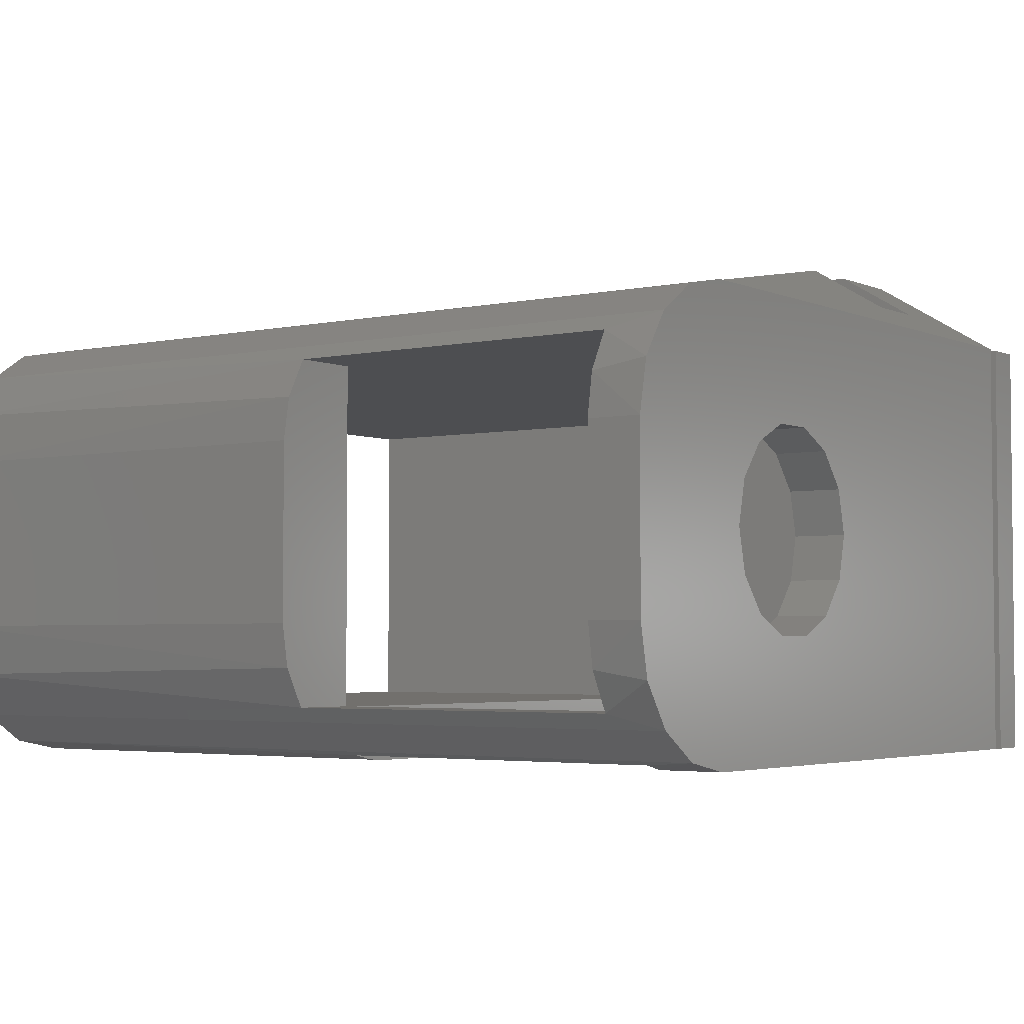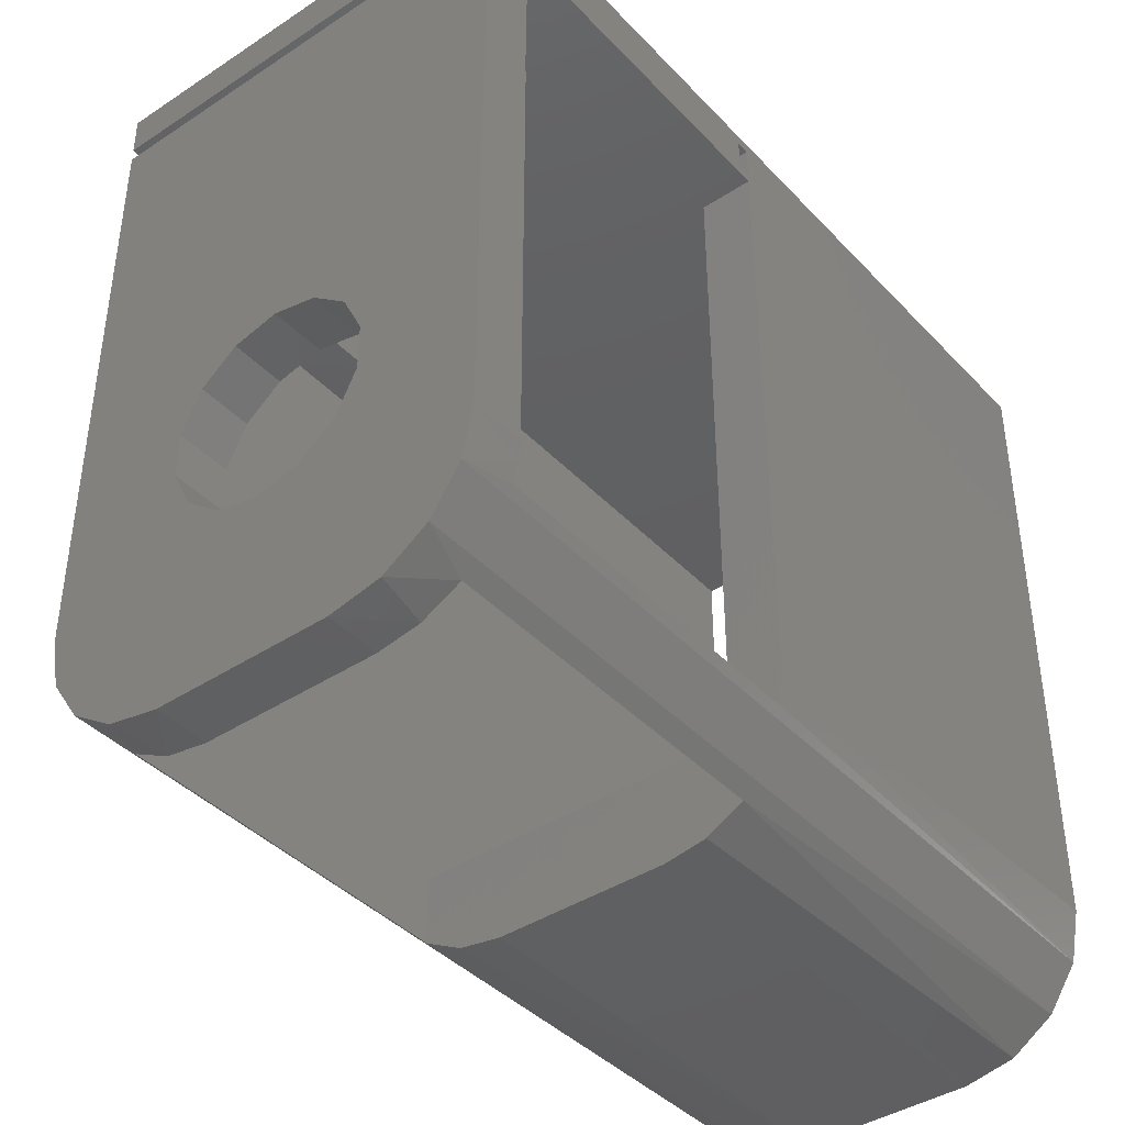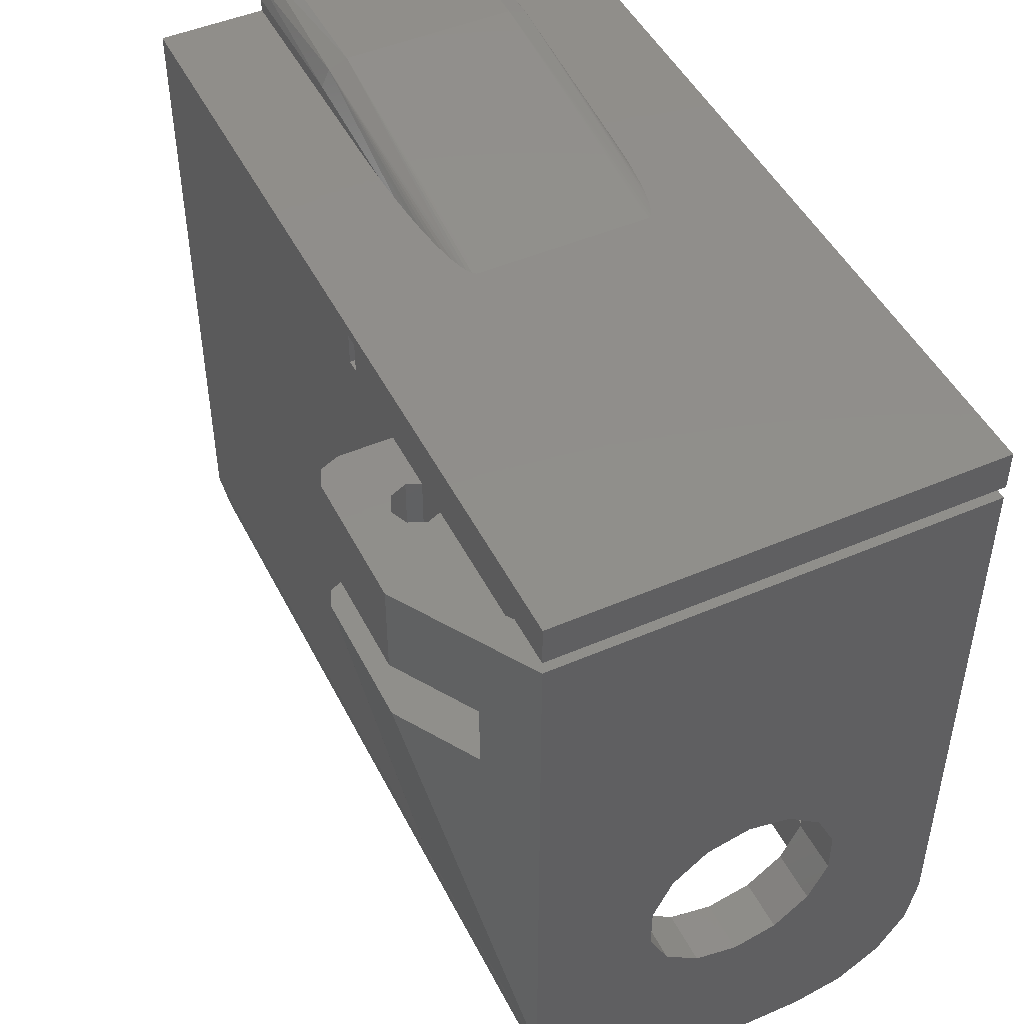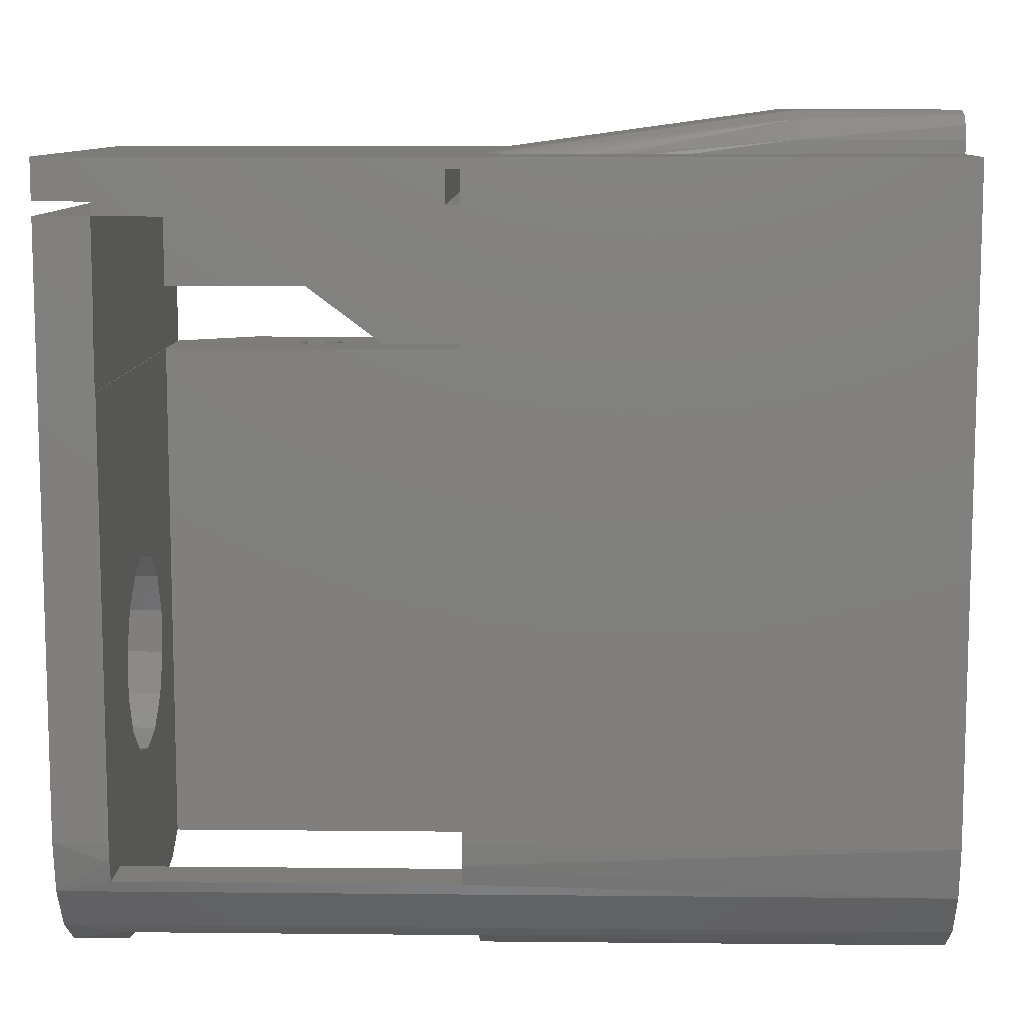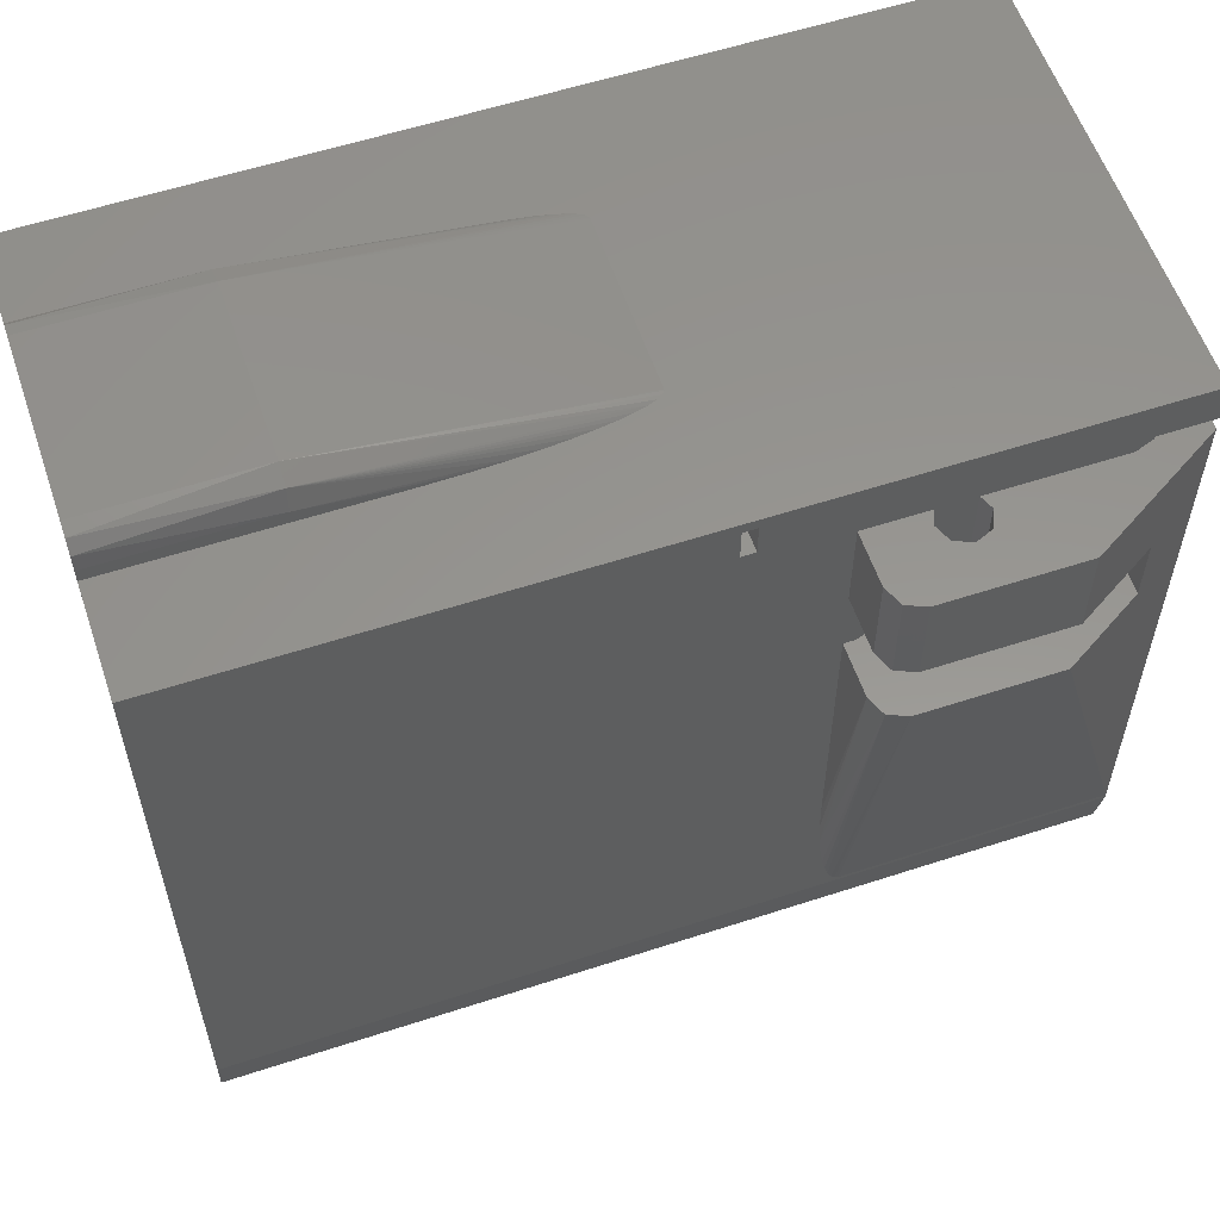
<metadata>
{"format":"stl","ext":"stl","renderer":"f3d","projection":"perspective","resolution":1024,"background":"white","views":[{"elev":-3.5,"azim":-144.2,"up":"+Y"},{"elev":-40.8,"azim":-51.3,"up":"+Z"},{"elev":47.5,"azim":-115.9,"up":"+Z"},{"elev":9.8,"azim":1.5,"up":"+Z"},{"elev":57.8,"azim":161.3,"up":"+Z"}]}
</metadata>
<code>
# stl→obj: 255 verts, 542 faces
v 12 14.5 25
v 9 14.5 25
v 12 12.5 25
v 9 16.45 25
v 8.707 17.17 25
v 8 17.47 25
v 2.949 17.47 25
v -2 14.5 25
v 0 12.5 25
v -2 -2 25
v -6.224e-17 -2 25
v 5.383e-17 12 25
v 6 14.1 25
v 6.9 15 25
v 6.636 14.36 25
v 5.364 14.36 25
v 5.1 15 25
v 5.364 15.64 25
v 6 15.9 25
v 6.636 15.64 25
v 0 -2 21.51
v -0.01919 -2 21.51
v -2 -2 3
v -0.01919 -2 19.01
v 0 -2 3
v 0 -2 19.01
v -2 -2 27
v -2 -2 25.5
v -2.691e-17 -2 25.5
v 12.5 -2 25
v 12 -2 25.4
v 12.5 -2 3
v 30 -2 3
v 12 -2 26.6
v 12.5 -2 26.6
v 12.5 -2 25.4
v 30 -2 27
v 12 14.5 25.4
v 12 12 25.4
v -1.11e-16 12 25.4
v 0 14.5 25.4
v 12 12 25
v 1.951e-16 14.5 25.5
v -2 14.5 25.5
v -2 14.5 27
v 30 14.5 3
v -2 14.5 3
v 8 14.5 3.163
v -2 14.5 3.163
v 8.163 14.5 3.235
v 8.311 14.5 3.432
v 8.454 14.5 3.754
v 8.589 14.5 4.202
v 8.712 14.5 4.781
v 8.822 14.5 5.497
v 8.912 14.5 6.367
v 8.977 14.5 7.431
v 9 14.5 8.589
v 9 14.5 19.01
v 12.48 14.5 19.01
v 12.48 14.5 21.51
v 9 14.5 21.51
v 12.5 14.5 25.4
v 12.5 14.5 26.6
v 30 14.5 27
v 12 14.5 26.6
v 8.013 14.5 3.163
v -2 2.545 8.846
v -2 9.955 8.846
v -2 14.12 1.087
v -2 9.221 5.631
v -2 13.04 -0.5355
v -2 11.41 -1.619
v -2 7.899 4.576
v -2 9.5 -2
v -2 3 -2
v -2 6.25 4.2
v -2 1.087 -1.619
v -2 -0.5355 -0.5355
v -2 4.601 4.576
v -2 -1.619 1.087
v -2 3.279 5.631
v -2 9.955 7.154
v -2 9.221 10.37
v -2 7.899 11.42
v -2 6.25 11.8
v -2 4.601 11.42
v -2 3.279 10.37
v -2 2.545 7.154
v 12.5 1.48e-16 25
v 30 12.5 25
v 30 -3.701e-17 25
v 9 16.45 21.51
v 8.707 17.17 21.51
v 8 17.47 21.51
v 2.949 17.47 21.51
v 2.949 17.47 19
v -0.01919 15.69 19.01
v -0.01919 15.69 21.51
v 2.949 17.47 19.01
v 0 12.5 21.51
v 12.48 12.5 21.51
v 12.48 12.5 19.01
v 0 12.5 19.01
v 13 12.5 1.5
v 2.368e-15 12.5 -1
v 13 12.5 -1
v 30 12.5 1.5
v 6.636 14.36 21.51
v 5.364 14.36 21.51
v 5.364 15.64 21.51
v 6.636 15.64 21.51
v 6.9 15 21.51
v 6 15.9 21.51
v 5.1 15 21.51
v 6 14.1 21.51
v 0 -1.942 2.241
v 12.5 -1.77 1.5
v 0 -1.77 1.5
v 12.5 -1.942 2.241
v 30 -0.5355 -0.5355
v 30 -1.619 1.087
v 13 1.419 -1.743
v 30 3 -2
v 30 1.087 -1.619
v 13 3 -2
v 0 1.419 -1.743
v 0 1.342e-11 -1
v 0 3 -2
v 13 1.342e-11 -1
v -3.553e-15 9.955 8.846
v -3.553e-15 2.545 8.846
v 0 0 1.5
v -5.662e-15 9.5 -2
v -3.553e-15 11.08 -1.743
v 0 7.899 4.576
v 0 6.25 4.2
v -3.553e-15 4.601 4.576
v 0 3.279 5.631
v 0 2.545 7.154
v 0 3.279 10.37
v 0 4.601 11.42
v 0 6.25 11.8
v 0 7.899 11.42
v 0 9.221 10.37
v 0 9.955 7.154
v 0 9.221 5.631
v 12.5 0 1.5
v 30 10.5 27
v 30 10.5 27.5
v 30 9.5 28.5
v 30 10.37 28
v 30 10 28.37
v 30 3 28.5
v 30 2.5 28.37
v 30 2 27.5
v 30 2.134 28
v 30 0 1.5
v 30 9.5 -2
v 30 11.41 -1.619
v 30 13.04 -0.5355
v 30 14.12 1.087
v 30 5.614 27.64
v 30 6.25 27.9
v 30 6.886 27.64
v 30 7.15 27
v 30 6.886 26.36
v 30 6.25 26.1
v 30 5.614 26.36
v 30 5.35 27
v 30 2 27
v 30 5.649 -0.399
v 30 6.25 -0.15
v 30 6.851 -0.399
v 30 7.1 -1
v 30 6.851 -1.601
v 30 6.25 -1.85
v 30 5.649 -1.601
v 30 5.4 -1
v 13 3 27
v 13 9.5 27
v 13.01 9.55 27
v 13.11 9.668 27
v 13.31 9.785 27
v 13.61 9.899 27
v 14.03 10.01 27
v 14.55 10.11 27
v 15.18 10.21 27
v 15.93 10.3 27
v 16.8 10.37 27
v 17.82 10.44 27
v 19.05 10.48 27
v 20.4 10.5 27
v 16.8 2.126 27
v 20.4 2 27
v 17.82 2.063 27
v 15.93 2.203 27
v 15.18 2.291 27
v 14.55 2.388 27
v 14.03 2.492 27
v 13.61 2.601 27
v 13.31 2.715 27
v 13.11 2.832 27
v 13.01 2.95 27
v 19.05 2.017 27
v 13 9.5 -2
v 13 11.08 -1.743
v 8 17.47 19
v 8.001 17.47 19
v 8.708 17.17 19
v 9 16.45 19
v 9 16.45 19.01
v 8.707 17.17 19.01
v 8 17.47 19.01
v 5.1 15 19.01
v 6.636 15.64 19.01
v 6.9 15 19.01
v 5.364 15.64 19.01
v 6 15.9 19.01
v 5.364 14.36 19.01
v 6.636 14.36 19.01
v 6 14.1 19.01
v 13 5.551e-17 1.5
v 24.07 10.5 27.5
v 24.02 10.21 28.21
v 24 9.501 28.5
v 24 9.5 28.5
v 24 3 28.5
v 24.02 2.292 28.21
v 24.07 2 27.5
v 24 2.999 28.5
v 25 5.614 27.64
v 25 6.25 27.9
v 25 5.614 26.36
v 25 5.35 27
v 25 6.886 26.36
v 25 6.25 26.1
v 25 6.886 27.64
v 25 7.15 27
v 25 5.649 -0.399
v 25 6.25 -0.15
v 25 5.649 -1.601
v 25 5.4 -1
v 25 6.851 -1.601
v 25 6.25 -1.85
v 25 6.851 -0.399
v 25 7.1 -1
v 6.636 15.64 14
v 6.9 15 14
v 5.364 15.64 14
v 6 15.9 14
v 5.364 14.36 14
v 5.1 15 14
v 6.636 14.36 14
v 6 14.1 14
f 1 2 3
f 4 5 6
f 7 8 9
f 10 11 12
f 9 3 13
f 14 15 2
f 13 16 9
f 17 18 7
f 19 20 6
f 4 6 20
f 9 8 12
f 14 2 4
f 17 7 9
f 4 20 14
f 6 7 19
f 15 13 2
f 18 19 7
f 10 12 8
f 17 9 16
f 3 2 13
f 21 11 22
f 10 23 24
f 25 26 24
f 22 11 10
f 25 24 23
f 24 22 10
f 27 28 29
f 11 30 31
f 32 33 30
f 34 35 27
f 36 31 30
f 27 29 34
f 30 33 37
f 34 29 31
f 29 11 31
f 35 36 37
f 36 30 37
f 37 27 35
f 38 39 40
f 38 40 41
f 42 12 40
f 39 42 40
f 41 43 38
f 44 45 43
f 46 47 48
f 49 48 47
f 50 51 46
f 52 53 46
f 54 55 46
f 56 57 46
f 58 59 60
f 61 62 1
f 2 1 62
f 63 64 65
f 66 38 43
f 41 38 1
f 43 45 66
f 50 46 67
f 46 53 54
f 46 57 58
f 63 65 61
f 43 38 41
f 66 45 64
f 63 61 1
f 64 45 65
f 65 46 60
f 51 52 46
f 60 61 65
f 38 63 1
f 46 55 56
f 1 38 46
f 46 58 60
f 48 67 46
f 41 1 46
f 23 10 68
f 8 49 69
f 47 70 71
f 72 73 74
f 75 76 77
f 78 79 80
f 81 23 82
f 77 74 75
f 71 83 49
f 69 84 8
f 85 86 8
f 87 88 10
f 68 89 23
f 82 80 81
f 69 49 83
f 72 74 70
f 78 80 76
f 75 74 73
f 8 86 10
f 23 89 82
f 10 86 87
f 49 47 71
f 80 77 76
f 84 85 8
f 68 10 88
f 81 80 79
f 74 71 70
f 45 44 28
f 27 45 28
f 90 30 11
f 90 91 92
f 90 12 42
f 12 90 11
f 42 3 91
f 91 90 42
f 40 12 11
f 29 43 40
f 41 40 43
f 11 29 40
f 43 29 28
f 43 28 44
f 2 62 93
f 4 2 93
f 4 93 94
f 95 6 94
f 4 94 5
f 6 5 94
f 95 96 7
f 6 95 7
f 97 49 98
f 8 7 99
f 96 99 7
f 100 97 98
f 49 8 98
f 8 99 98
f 101 9 12
f 11 21 12
f 12 21 101
f 91 3 102
f 9 101 3
f 103 104 105
f 106 107 105
f 108 91 103
f 102 3 101
f 106 105 104
f 102 103 91
f 103 105 108
f 3 39 38
f 39 3 42
f 1 3 38
f 109 15 14
f 110 16 13
f 111 18 17
f 112 20 19
f 20 113 14
f 18 111 114
f 16 110 115
f 15 109 116
f 109 14 113
f 114 112 19
f 19 18 114
f 116 13 15
f 20 112 113
f 13 116 110
f 17 16 115
f 17 115 111
f 23 117 25
f 81 118 119
f 33 32 120
f 79 121 122
f 123 124 125
f 124 123 126
f 78 127 128
f 127 76 129
f 122 81 79
f 81 117 23
f 122 33 120
f 79 78 128
f 118 81 122
f 130 79 128
f 81 119 117
f 130 125 121
f 127 78 76
f 130 123 125
f 121 79 130
f 122 120 118
f 106 104 131
f 26 25 132
f 117 119 133
f 128 127 133
f 134 135 136
f 136 137 134
f 138 139 133
f 140 132 25
f 141 142 26
f 143 144 104
f 145 131 104
f 146 147 106
f 106 131 146
f 133 127 129
f 138 133 129
f 140 25 139
f 143 104 26
f 106 147 136
f 143 26 142
f 25 117 133
f 135 106 136
f 132 141 26
f 134 137 129
f 145 104 144
f 129 137 138
f 133 139 25
f 99 24 98
f 99 99 22
f 22 99 99
f 24 99 22
f 118 32 30
f 32 118 120
f 118 30 90
f 90 148 118
f 149 150 151
f 152 153 150
f 154 155 156
f 157 156 155
f 37 33 92
f 122 121 158
f 125 124 158
f 159 160 108
f 161 162 108
f 46 65 91
f 163 164 154
f 165 166 151
f 167 168 91
f 169 170 171
f 172 173 158
f 174 175 159
f 176 177 159
f 178 179 124
f 92 91 168
f 108 158 173
f 149 151 166
f 150 153 151
f 122 158 33
f 158 124 172
f 108 160 161
f 91 65 149
f 165 151 164
f 171 170 154
f 159 175 176
f 124 179 172
f 149 166 167
f 164 151 154
f 156 171 154
f 121 125 158
f 162 46 108
f 170 163 154
f 177 178 124
f 158 92 33
f 159 108 174
f 167 91 149
f 159 177 124
f 174 108 173
f 171 37 92
f 91 108 46
f 92 168 169
f 169 171 92
f 180 181 45
f 182 183 45
f 184 185 45
f 186 187 45
f 188 189 45
f 190 191 65
f 192 193 65
f 149 65 193
f 27 37 194
f 171 195 37
f 196 194 37
f 197 198 27
f 199 200 27
f 201 202 27
f 203 204 27
f 180 45 27
f 45 183 184
f 45 187 188
f 65 191 192
f 196 37 205
f 199 27 198
f 203 27 202
f 181 182 45
f 189 190 45
f 195 205 37
f 200 201 27
f 45 185 186
f 197 27 194
f 65 45 190
f 27 204 180
f 64 63 36
f 64 36 35
f 39 63 38
f 39 31 36
f 63 39 36
f 34 31 39
f 39 38 66
f 34 39 66
f 64 35 34
f 66 64 34
f 162 70 47
f 106 73 72
f 135 134 75
f 72 107 106
f 159 206 207
f 107 161 160
f 47 46 162
f 73 135 75
f 72 161 107
f 161 72 70
f 160 207 107
f 70 162 161
f 160 159 207
f 73 106 135
f 48 49 97
f 208 48 97
f 209 48 208
f 209 50 67
f 209 52 51
f 210 54 53
f 210 56 55
f 211 58 57
f 52 209 210
f 48 209 67
f 55 54 210
f 53 52 210
f 209 51 50
f 56 210 211
f 57 56 211
f 211 212 59
f 58 211 59
f 212 213 214
f 103 60 59
f 24 26 104
f 215 100 98
f 212 216 217
f 100 218 219
f 104 220 215
f 59 221 222
f 216 212 214
f 98 24 104
f 59 212 217
f 98 104 215
f 217 221 59
f 222 104 103
f 214 219 216
f 104 222 220
f 218 100 215
f 59 222 103
f 219 214 100
f 60 102 61
f 102 60 103
f 101 22 99
f 22 101 21
f 102 62 61
f 93 95 94
f 62 109 113
f 101 110 116
f 96 111 115
f 95 112 114
f 115 101 99
f 112 95 93
f 116 109 62
f 99 96 115
f 110 101 115
f 116 102 101
f 114 96 95
f 93 113 112
f 93 62 113
f 62 102 116
f 96 114 111
f 75 134 129
f 75 129 76
f 74 77 137
f 146 83 71
f 131 84 69
f 143 86 85
f 141 88 87
f 132 89 68
f 138 80 82
f 80 137 77
f 89 140 139
f 88 141 132
f 86 143 142
f 84 145 144
f 83 146 131
f 74 136 147
f 136 74 137
f 145 84 131
f 88 132 68
f 137 80 138
f 87 86 142
f 71 74 147
f 131 69 83
f 139 82 89
f 89 132 140
f 85 144 143
f 147 146 71
f 85 84 144
f 82 139 138
f 142 141 87
f 148 90 223
f 92 158 223
f 130 128 148
f 133 148 128
f 92 223 90
f 223 130 148
f 223 206 126
f 105 107 207
f 123 130 223
f 123 223 126
f 105 207 206
f 105 206 223
f 108 105 223
f 158 108 223
f 206 159 124
f 206 124 126
f 133 119 148
f 118 148 119
f 152 150 224
f 225 226 153
f 227 151 226
f 152 224 225
f 226 151 153
f 153 152 225
f 154 151 227
f 228 154 227
f 229 230 157
f 156 157 230
f 154 228 231
f 229 157 155
f 155 154 231
f 229 155 231
f 156 230 171
f 195 171 230
f 193 224 149
f 150 149 224
f 232 233 164
f 169 234 235
f 167 236 237
f 165 238 239
f 238 164 233
f 236 167 166
f 234 169 168
f 232 163 170
f 163 232 164
f 166 165 239
f 239 236 166
f 170 235 232
f 238 165 164
f 235 170 169
f 237 234 168
f 237 168 167
f 240 241 173
f 178 242 243
f 176 244 245
f 174 246 247
f 246 173 241
f 244 176 175
f 242 178 177
f 240 172 179
f 172 240 173
f 175 174 247
f 247 244 175
f 179 243 240
f 246 174 173
f 243 179 178
f 245 242 177
f 245 177 176
f 191 225 224
f 181 227 226
f 226 183 182
f 226 185 184
f 225 187 186
f 225 189 188
f 225 191 190
f 224 193 192
f 182 181 226
f 225 185 226
f 187 225 188
f 186 185 225
f 226 184 183
f 224 192 191
f 189 225 190
f 230 205 195
f 229 194 196
f 229 198 197
f 229 200 199
f 231 202 201
f 231 204 203
f 231 228 180
f 196 230 229
f 197 194 229
f 201 200 229
f 202 231 203
f 231 201 229
f 230 196 205
f 231 180 204
f 198 229 199
f 228 227 180
f 181 180 227
f 208 97 214
f 100 214 97
f 208 214 209
f 213 212 210
f 211 210 212
f 213 210 209
f 214 213 209
f 248 249 217
f 218 250 251
f 220 252 253
f 221 254 255
f 254 217 249
f 252 220 222
f 250 218 215
f 248 216 219
f 216 248 217
f 222 221 255
f 255 252 222
f 219 251 248
f 254 221 217
f 251 219 218
f 253 250 215
f 253 215 220
f 238 233 236
f 232 235 234
f 237 236 233
f 239 238 236
f 233 232 237
f 232 234 237
f 246 241 247
f 240 243 247
f 242 245 244
f 247 241 240
f 243 242 244
f 247 243 244
f 254 249 250
f 248 251 249
f 253 252 255
f 254 250 253
f 253 255 254
f 251 250 249

</code>
